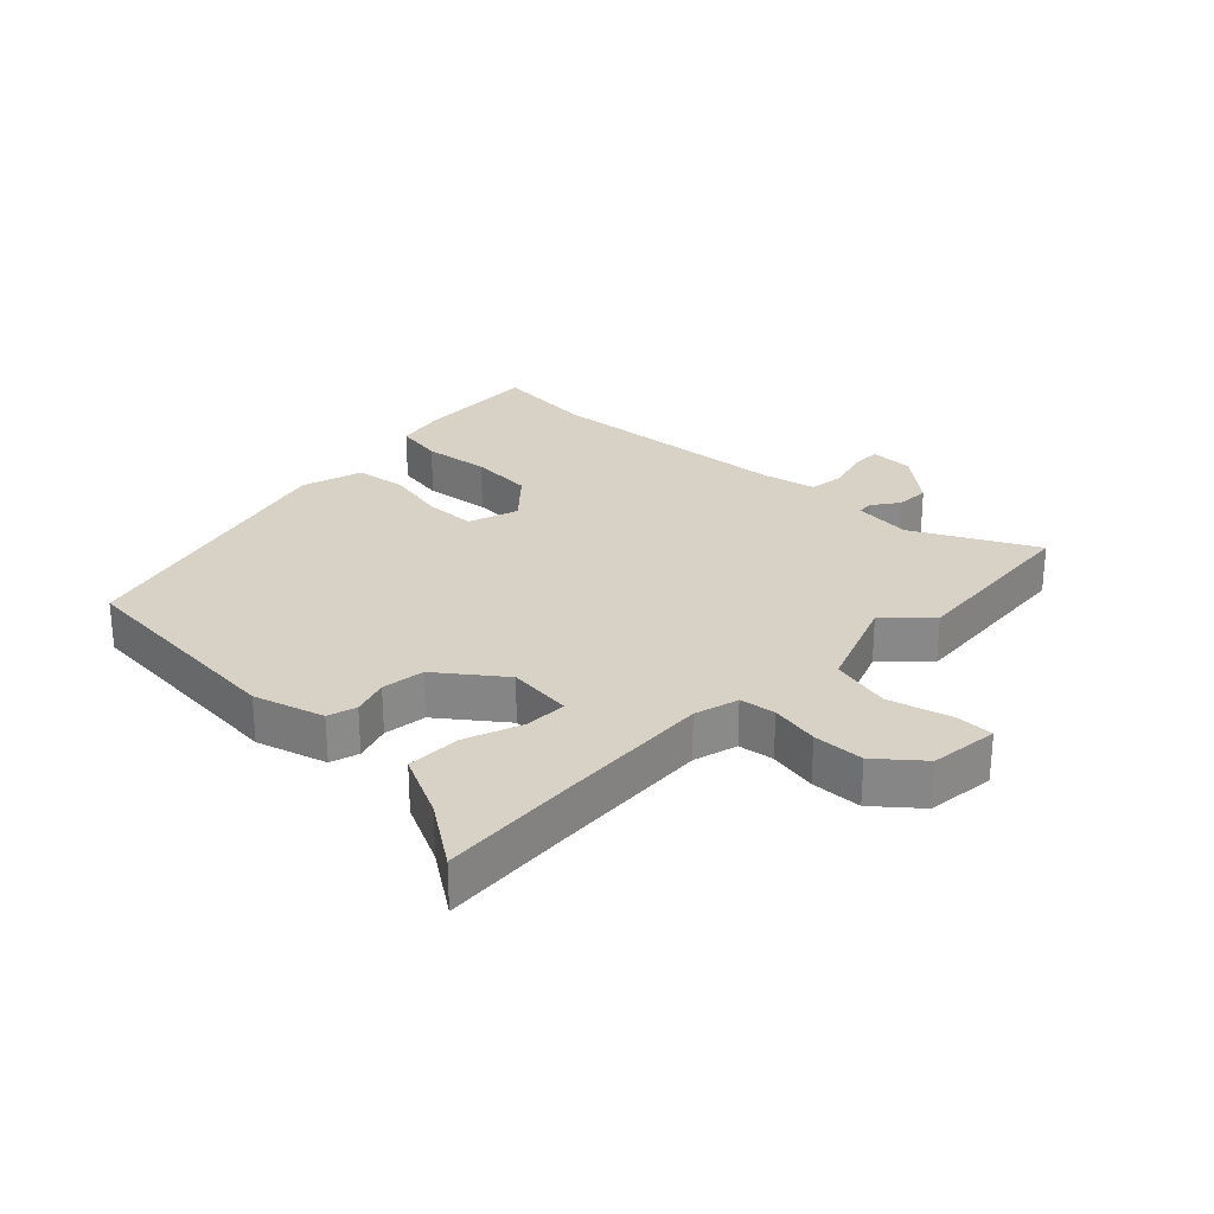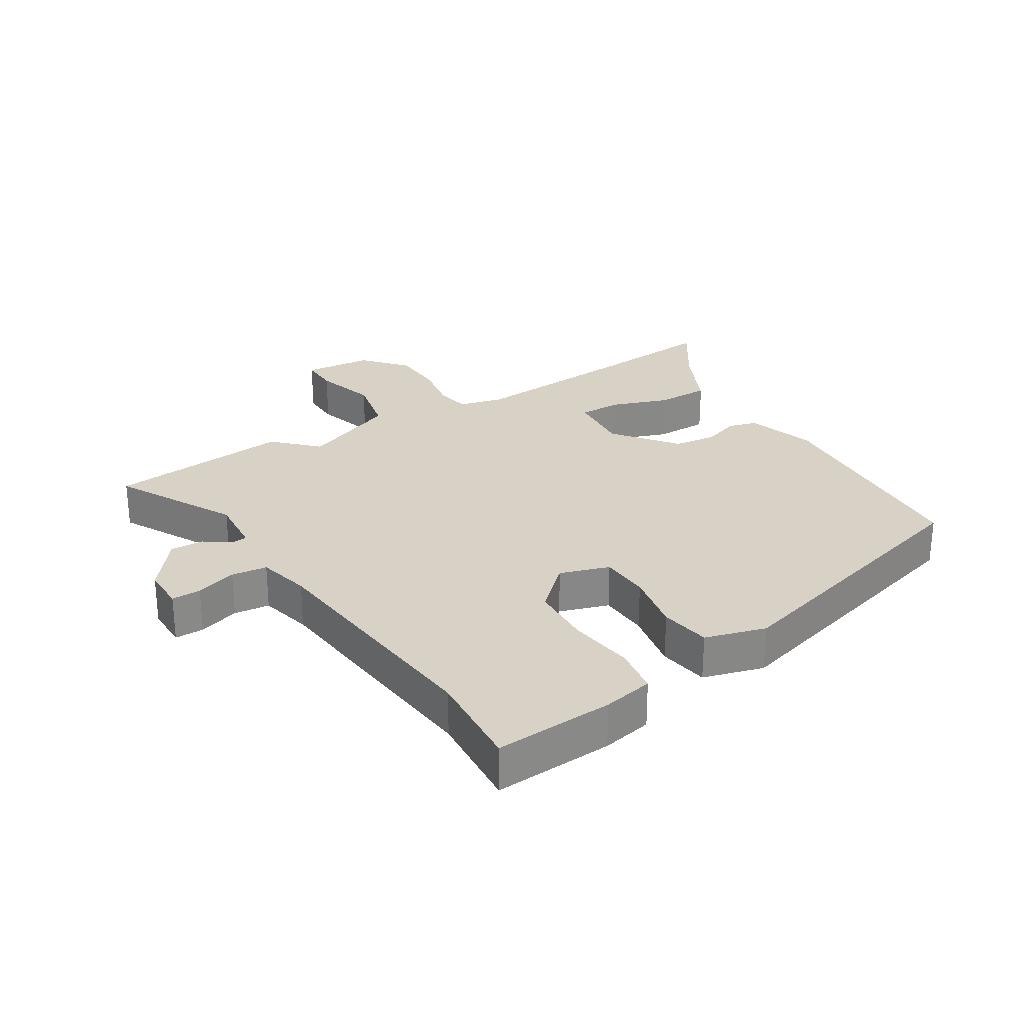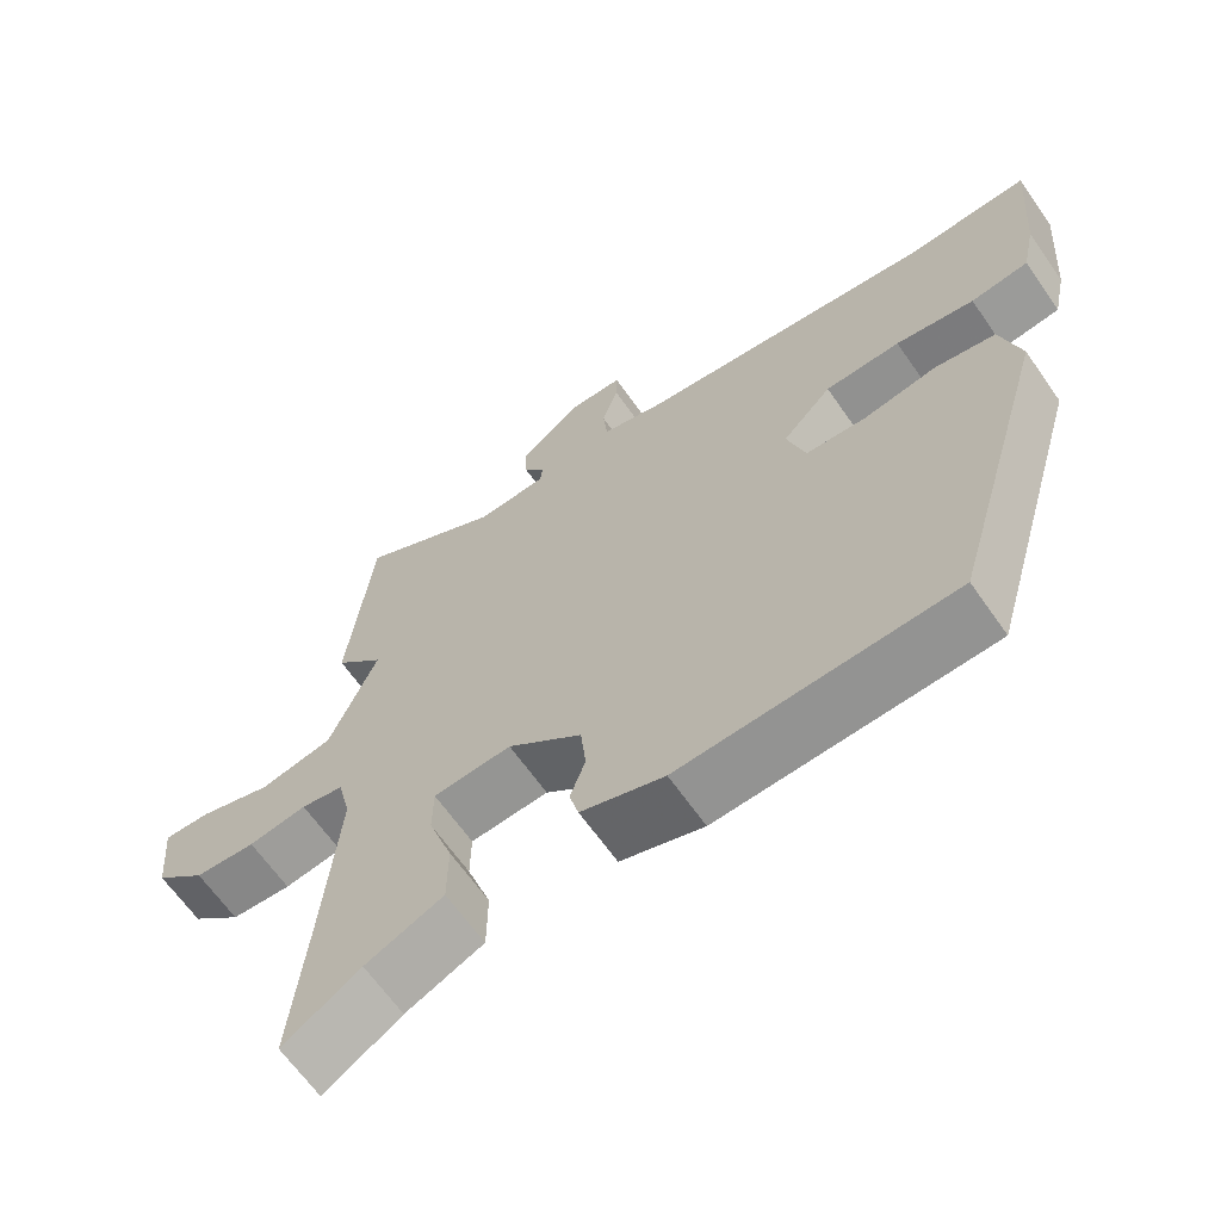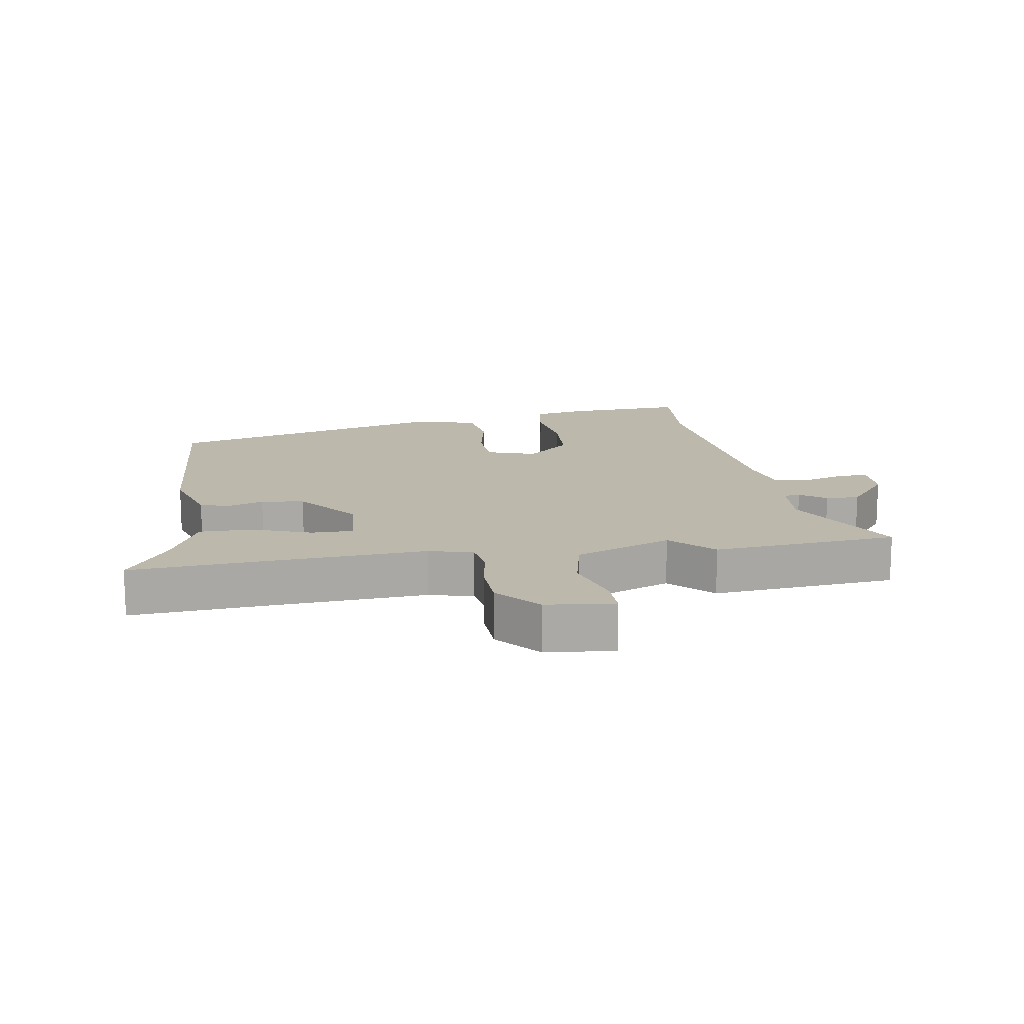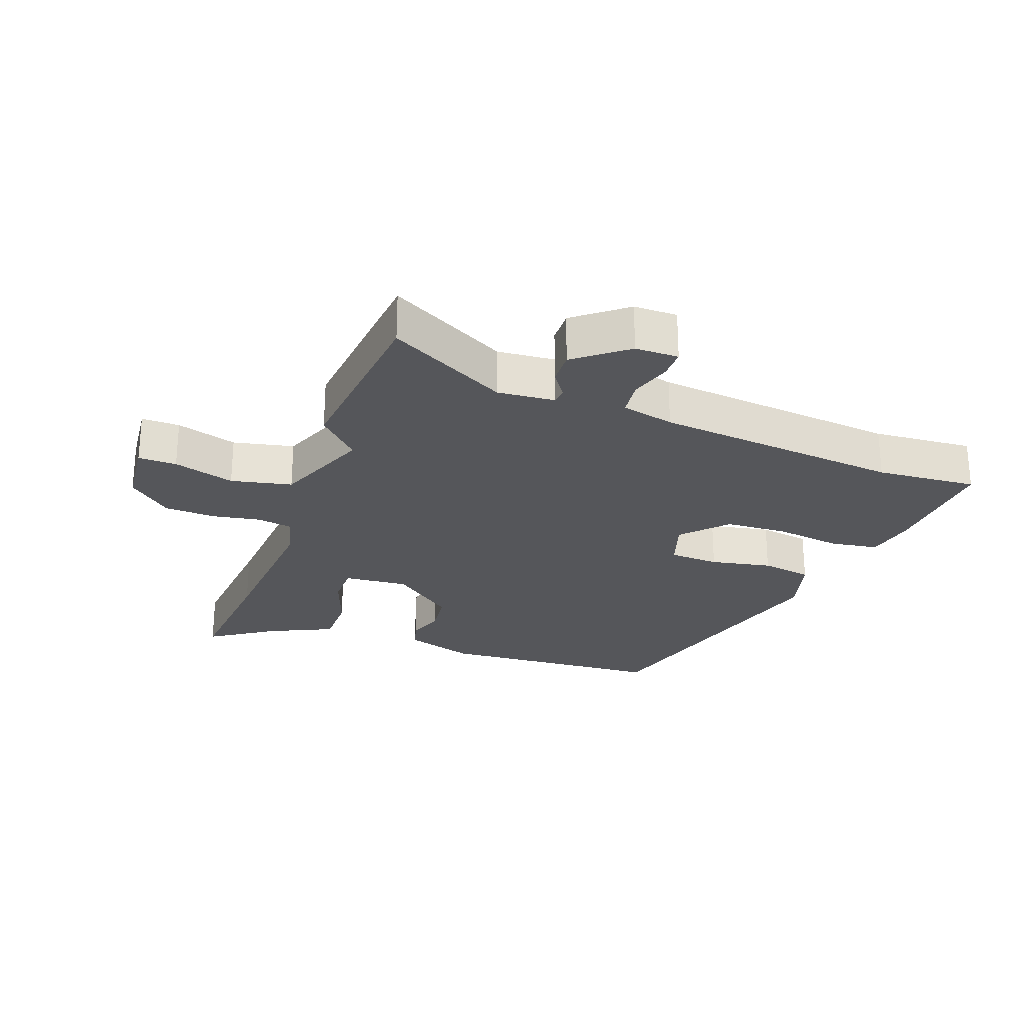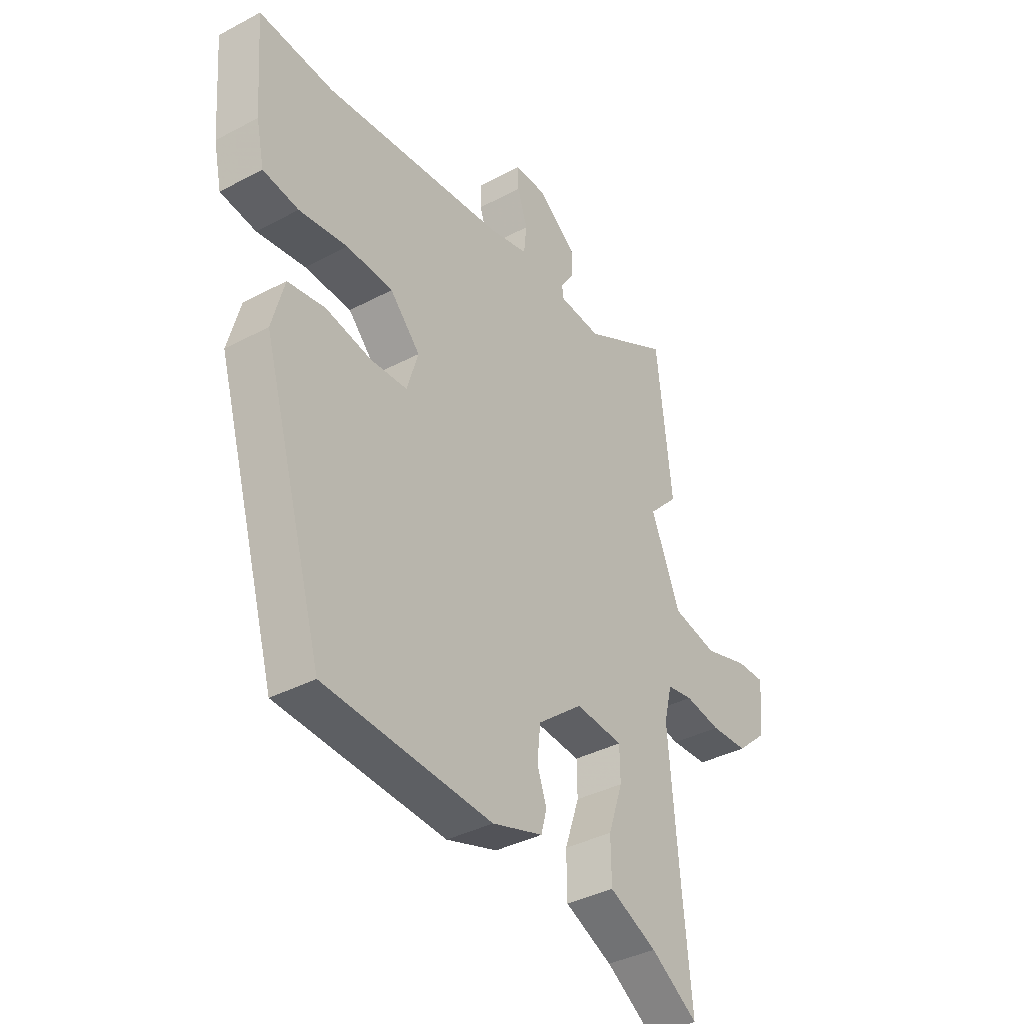
<metadata>
{"format":"obj","ext":"obj","renderer":"f3d","projection":"perspective","resolution":1024,"background":"white","views":[{"elev":27.3,"azim":-134.2,"up":"+Y"},{"elev":27.6,"azim":59.0,"up":"+Y"},{"elev":-64.8,"azim":34.9,"up":"+Z"},{"elev":14.9,"azim":-97.9,"up":"+Y"},{"elev":-25.8,"azim":-19.1,"up":"+Y"},{"elev":-37.6,"azim":124.2,"up":"+Z"}]}
</metadata>
<code>
v -0.504 0.07 -0.539
v -0.484 0.07 -0.33
v -0.463 0.07 -0.084
v -0.48 0.07 -0.015
v -0.535 0.07 -0.005
v -0.611 0.07 -0.017
v -0.69 0.07 -0.012
v -0.756 0.07 0.047
v -0.765 0.07 0.154
v -0.705 0.07 0.152
v -0.61 0.07 0.122
v -0.515 0.07 0.141
v -0.453 0.07 0.29
v -0.516 0.07 0.355
v -0.484 0.07 0.642
v -0.299 0.07 0.539
v -0.209 0.07 0.545
v -0.206 0.07 0.57
v -0.234 0.07 0.611
v -0.235 0.07 0.663
v -0.154 0.07 0.725
v -0.086 0.07 0.724
v -0.087 0.07 0.678
v -0.108 0.07 0.614
v -0.102 0.07 0.558
v -0.02 0.07 0.537
v 0.366 0.07 0.492
v 0.523 0.07 0.501
v 0.509 0.07 0.313
v 0.492 0.07 0.234
v 0.417 0.07 0.224
v 0.315 0.07 0.24
v 0.217 0.07 0.237
v 0.153 0.07 0.17
v 0.177 0.07 0.092
v 0.255 0.07 0.087
v 0.351 0.07 0.104
v 0.43 0.07 0.09
v 0.456 0.07 -0.006
v 0.327 0.07 -0.448
v -0.028 0.07 -0.465
v -0.136 0.07 -0.429
v -0.148 0.07 -0.384
v -0.128 0.07 -0.328
v -0.135 0.07 -0.261
v -0.231 0.07 -0.183
v -0.332 0.07 -0.19
v -0.333 0.07 -0.255
v -0.302 0.07 -0.346
v -0.303 0.07 -0.43
v -0.404 0.07 -0.475
v -0.504 0 -0.539
v -0.484 0 -0.33
v -0.463 0 -0.084
v -0.48 0 -0.015
v -0.535 0 -0.005
v -0.611 0 -0.017
v -0.69 0 -0.012
v -0.756 0 0.047
v -0.765 0 0.154
v -0.705 0 0.152
v -0.61 0 0.122
v -0.515 0 0.141
v -0.453 0 0.29
v -0.516 0 0.355
v -0.484 0 0.642
v -0.299 0 0.539
v -0.209 0 0.545
v -0.206 0 0.57
v -0.234 0 0.611
v -0.235 0 0.663
v -0.154 0 0.725
v -0.086 0 0.724
v -0.087 0 0.678
v -0.108 0 0.614
v -0.102 0 0.558
v -0.02 0 0.537
v 0.366 0 0.492
v 0.523 0 0.501
v 0.509 0 0.313
v 0.492 0 0.234
v 0.417 0 0.224
v 0.315 0 0.24
v 0.217 0 0.237
v 0.153 0 0.17
v 0.177 0 0.092
v 0.255 0 0.087
v 0.351 0 0.104
v 0.43 0 0.09
v 0.456 0 -0.006
v 0.327 0 -0.448
v -0.028 0 -0.465
v -0.136 0 -0.429
v -0.148 0 -0.384
v -0.128 0 -0.328
v -0.135 0 -0.261
v -0.231 0 -0.183
v -0.332 0 -0.19
v -0.333 0 -0.255
v -0.302 0 -0.346
v -0.303 0 -0.43
v -0.404 0 -0.475
f 48 49 50 51
f 51 1 2
f 48 51 2
f 47 48 2
f 42 43 44
f 41 42 44
f 40 41 44
f 39 40 44
f 38 39 44
f 37 38 44
f 36 37 44
f 35 36 44 45
f 34 35 45 46
f 30 31 32
f 29 30 32
f 28 29 32
f 27 28 32
f 26 27 32 33
f 34 46 47
f 33 34 47
f 26 33 47
f 25 26 47
f 22 23 24
f 21 22 24
f 20 21 24
f 19 20 24
f 18 19 24
f 13 14 15 16
f 12 13 16 17
f 9 10 11
f 8 9 11
f 7 8 11
f 6 7 11
f 5 6 11
f 4 5 11 12
f 3 4 12 17
f 47 2 3 17
f 17 18 24 25
f 17 25 47
f 102 101 100 99
f 53 52 102
f 53 102 99
f 53 99 98
f 95 94 93
f 95 93 92
f 95 92 91
f 95 91 90
f 95 90 89
f 95 89 88
f 95 88 87
f 96 95 87 86
f 97 96 86 85
f 83 82 81
f 83 81 80
f 83 80 79
f 83 79 78
f 84 83 78 77
f 98 97 85
f 98 85 84
f 98 84 77
f 98 77 76
f 75 74 73
f 75 73 72
f 75 72 71
f 75 71 70
f 75 70 69
f 67 66 65 64
f 68 67 64 63
f 62 61 60
f 62 60 59
f 62 59 58
f 62 58 57
f 62 57 56
f 63 62 56 55
f 68 63 55 54
f 68 54 53 98
f 76 75 69 68
f 98 76 68
f 1 52 53 2
f 2 53 54 3
f 3 54 55 4
f 4 55 56 5
f 5 56 57 6
f 6 57 58 7
f 7 58 59 8
f 8 59 60 9
f 9 60 61 10
f 10 61 62 11
f 11 62 63 12
f 12 63 64 13
f 13 64 65 14
f 14 65 66 15
f 15 66 67 16
f 16 67 68 17
f 17 68 69 18
f 18 69 70 19
f 19 70 71 20
f 20 71 72 21
f 21 72 73 22
f 22 73 74 23
f 23 74 75 24
f 24 75 76 25
f 25 76 77 26
f 26 77 78 27
f 27 78 79 28
f 28 79 80 29
f 29 80 81 30
f 30 81 82 31
f 31 82 83 32
f 32 83 84 33
f 33 84 85 34
f 34 85 86 35
f 35 86 87 36
f 36 87 88 37
f 37 88 89 38
f 38 89 90 39
f 39 90 91 40
f 40 91 92 41
f 41 92 93 42
f 42 93 94 43
f 43 94 95 44
f 44 95 96 45
f 45 96 97 46
f 46 97 98 47
f 47 98 99 48
f 48 99 100 49
f 49 100 101 50
f 50 101 102 51
f 51 102 52 1

</code>
